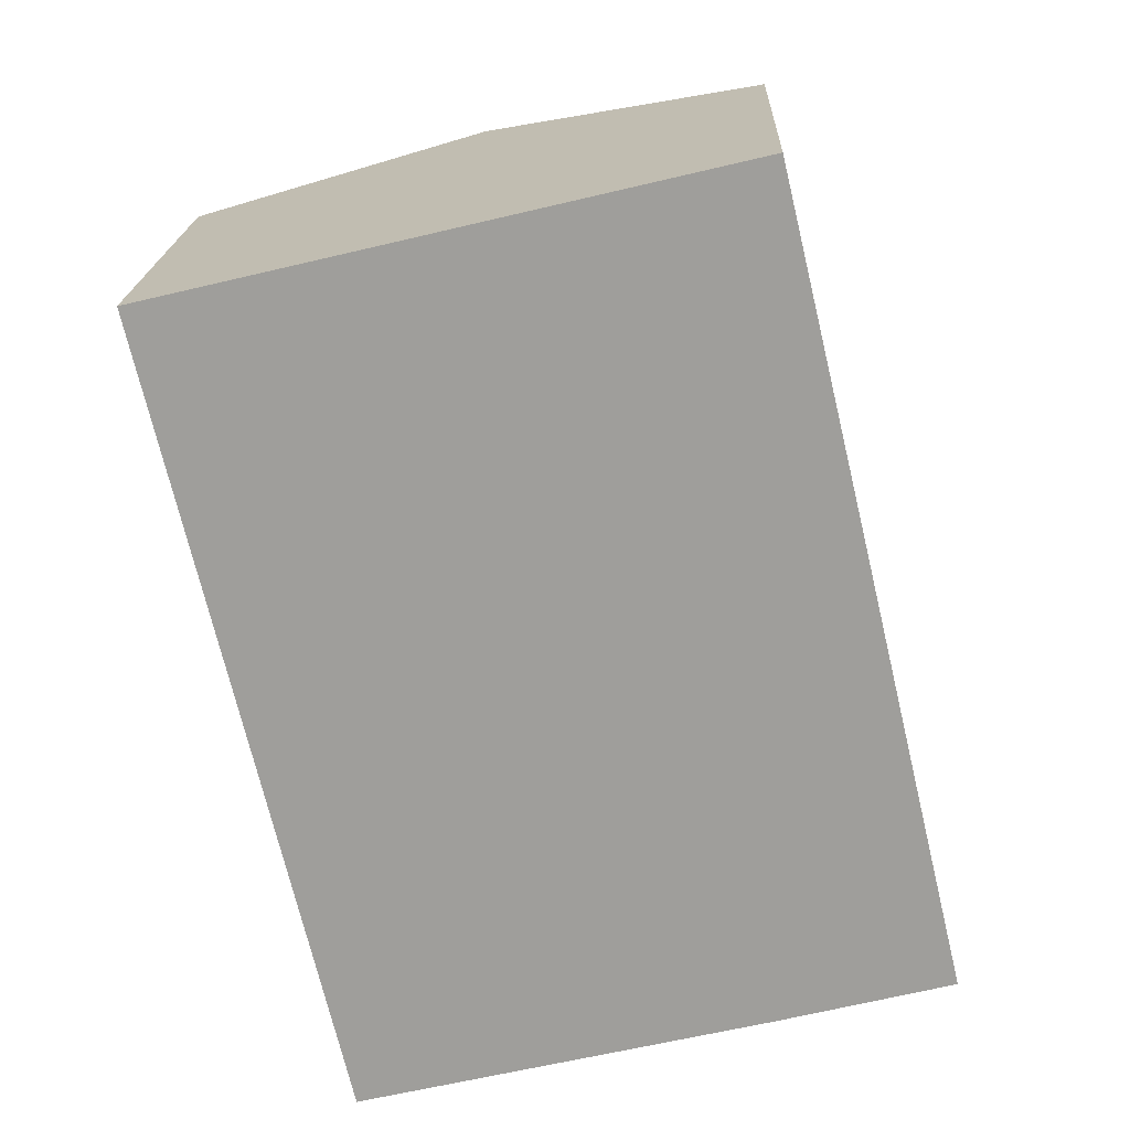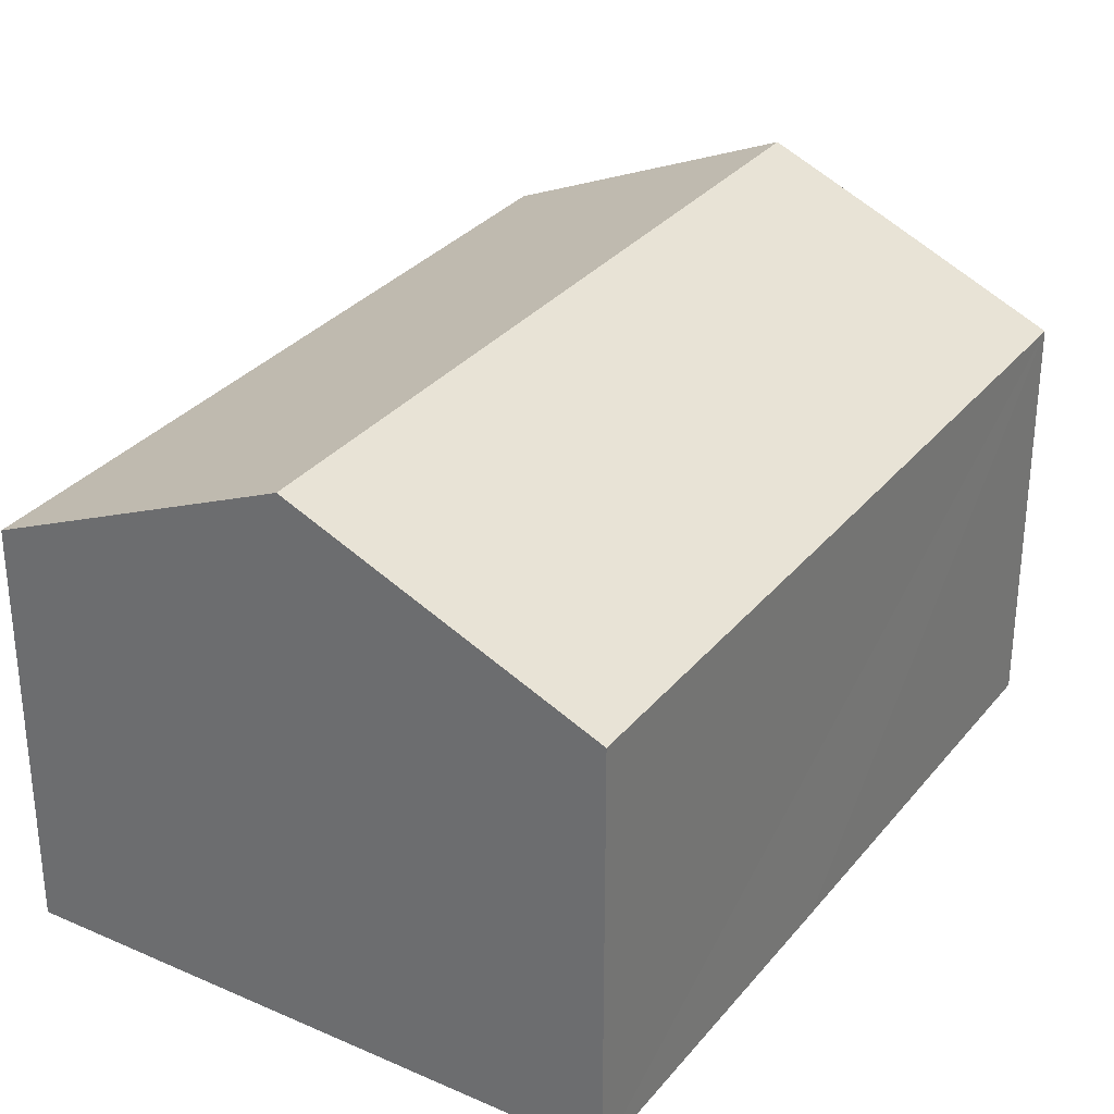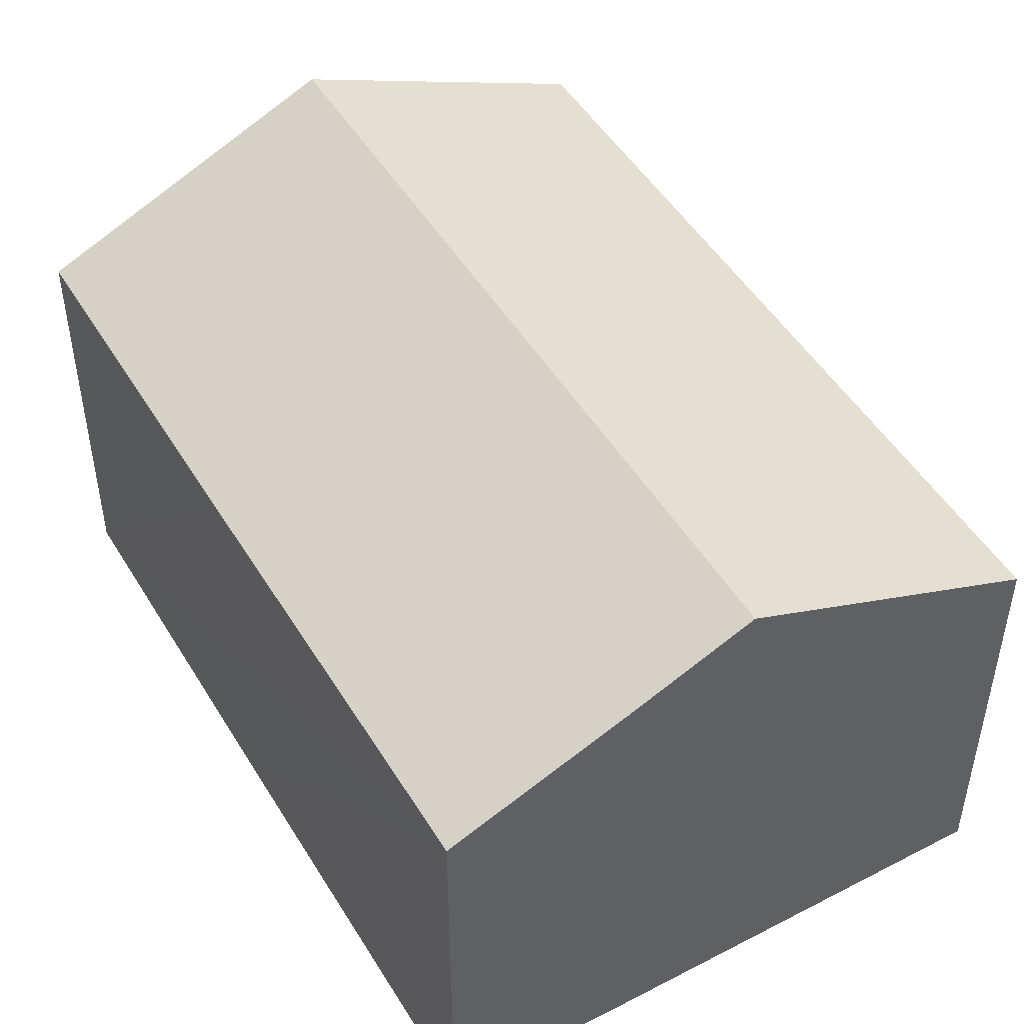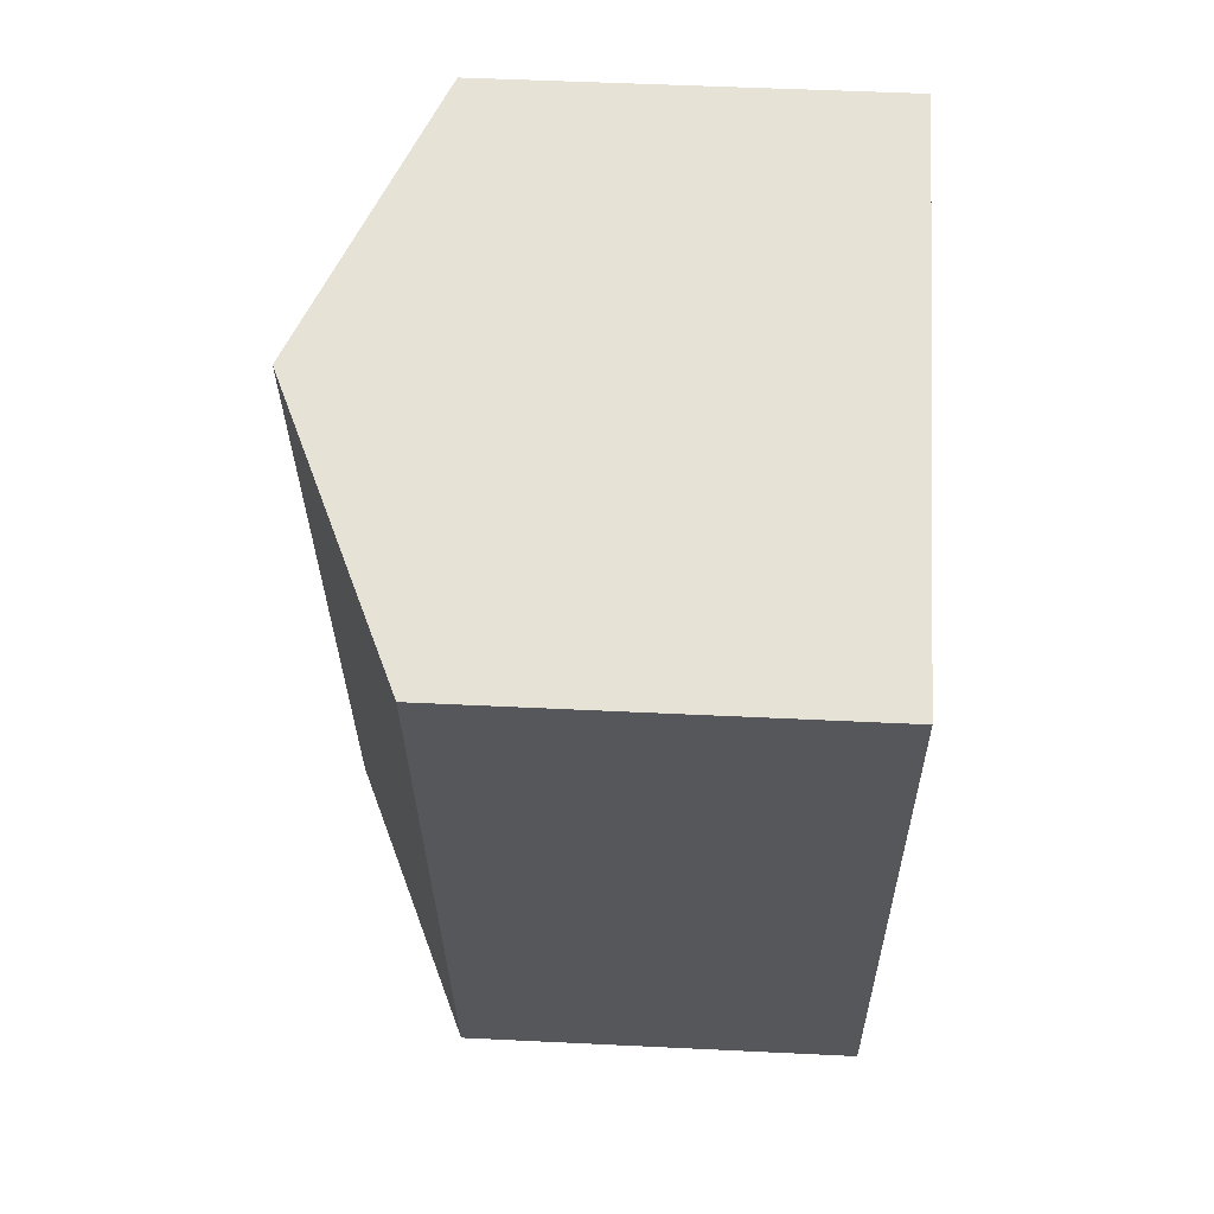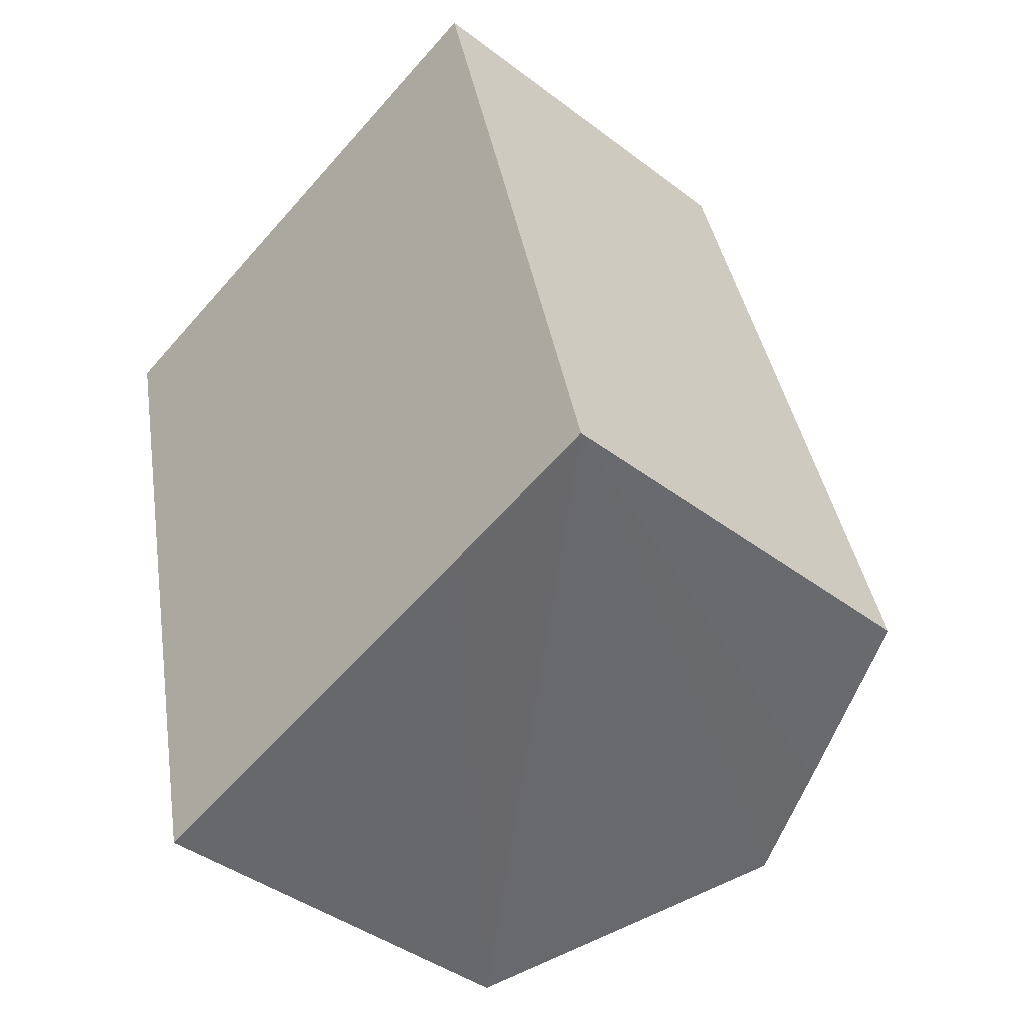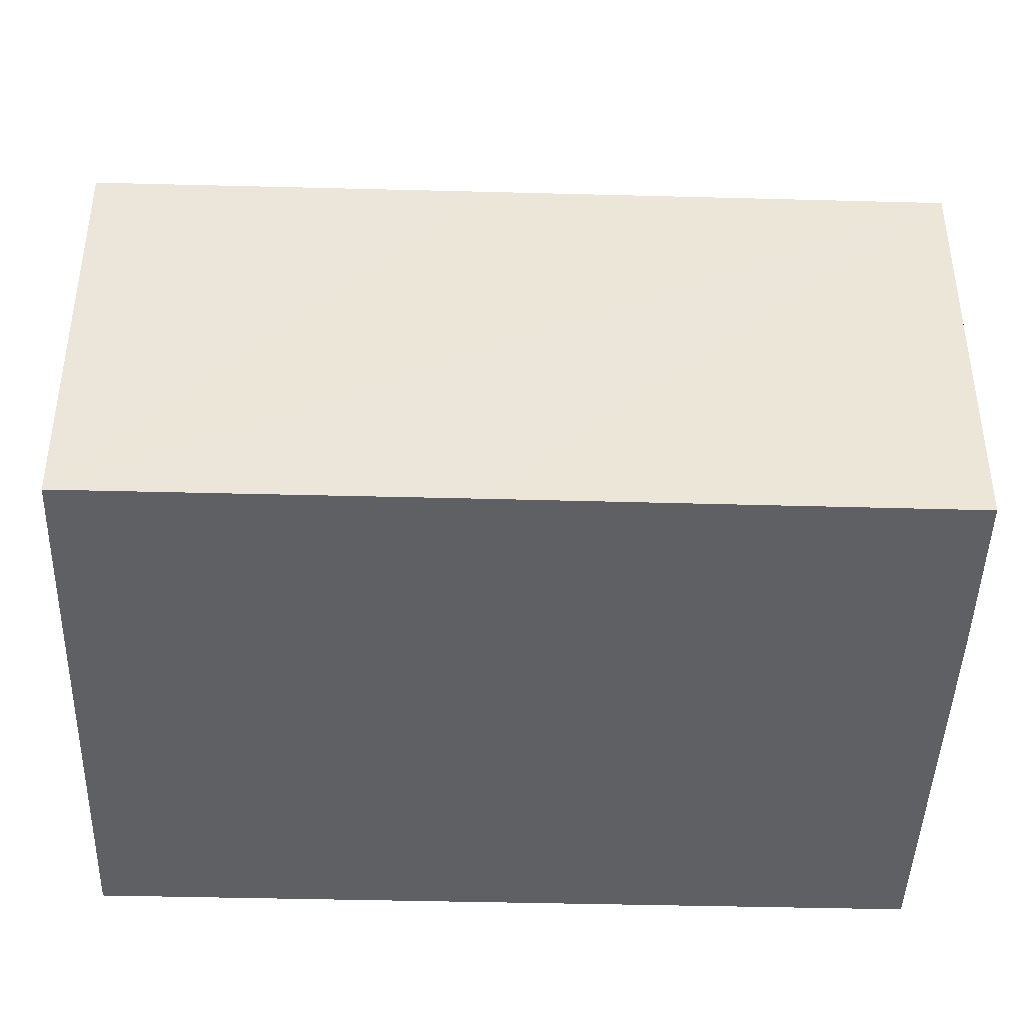
<metadata>
{"format":"obj","ext":"obj","renderer":"f3d","projection":"perspective","resolution":1024,"background":"white","views":[{"elev":18.9,"azim":2.1,"up":"+Z"},{"elev":31.3,"azim":18.6,"up":"+Y"},{"elev":48.8,"azim":136.5,"up":"+Y"},{"elev":49.4,"azim":-86.9,"up":"+Z"},{"elev":-42.0,"azim":47.7,"up":"+Z"},{"elev":-43.4,"azim":74.8,"up":"+Y"}]}
</metadata>
<code>
v  11.88 7.274 -3.961
v  5.164 9.556 1.236
v  10.34 7.274 2.475
v  13.7 7.283 -11.63
v  10.65 8.628 -12.4
v  8.551 9.556 -12.91
v  3.387 7.279 -14.14
v  0 7.279 4.457e-16
v  10.34 -1.515e-16 2.475
v  11.88 2.425e-16 -3.961
v  13.7 7.123e-16 -11.63
v  10.65 7.595e-16 -12.4
v  8.551 7.903e-16 -12.91
v  3.387 8.66e-16 -14.14
v  0 0 0
v  5.164 -7.568e-17 1.236
g defaultobject
f 1 2 3
f 2 1 4
f 2 4 5
f 2 5 6
f 7 2 6
f 2 7 8
f 9 1 3
f 1 9 4
f 4 9 10
f 4 10 11
f 11 5 4
f 5 11 6
f 6 11 7
f 7 11 12
f 7 12 13
f 7 13 14
f 14 8 7
f 8 14 15
f 2 9 3
f 9 2 8
f 9 8 16
f 16 8 15
f 10 12 11
f 12 10 13
f 13 10 9
f 13 9 14
f 14 9 16
f 14 16 15

</code>
